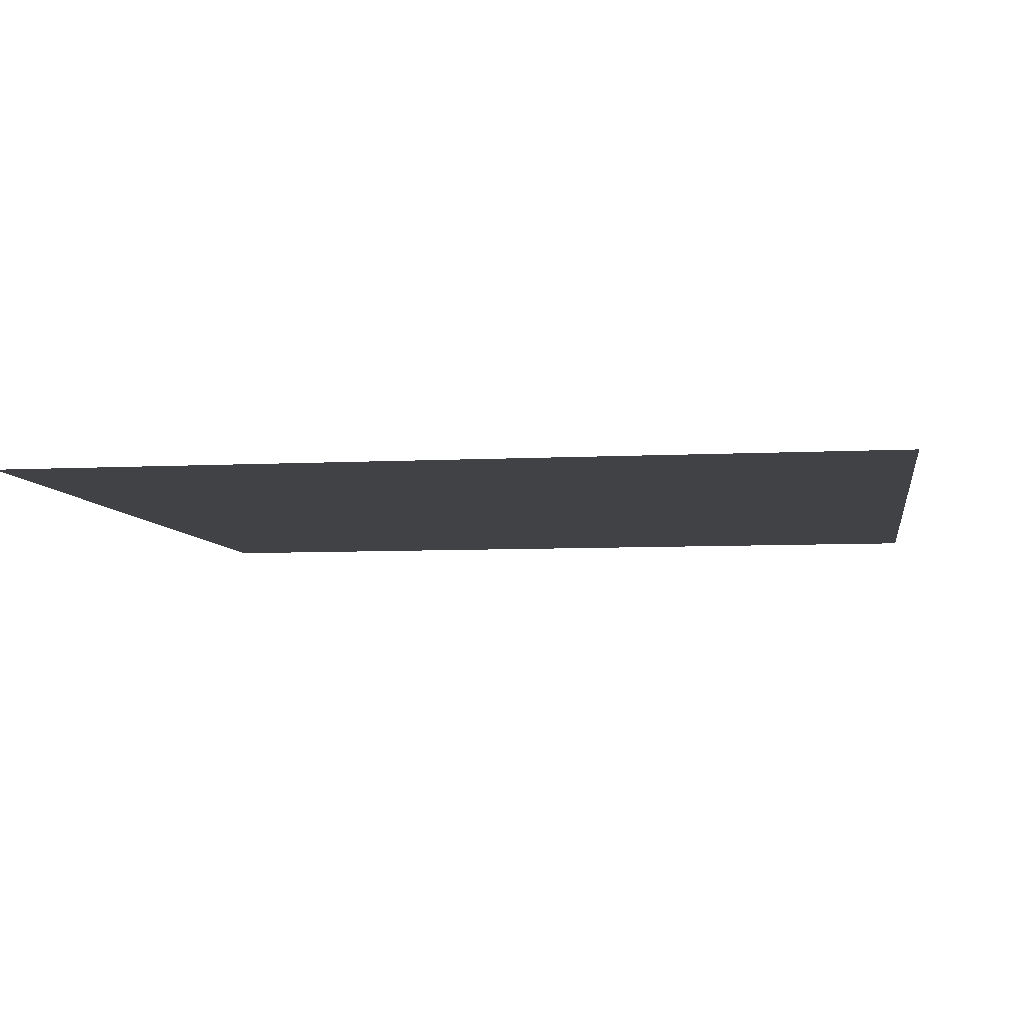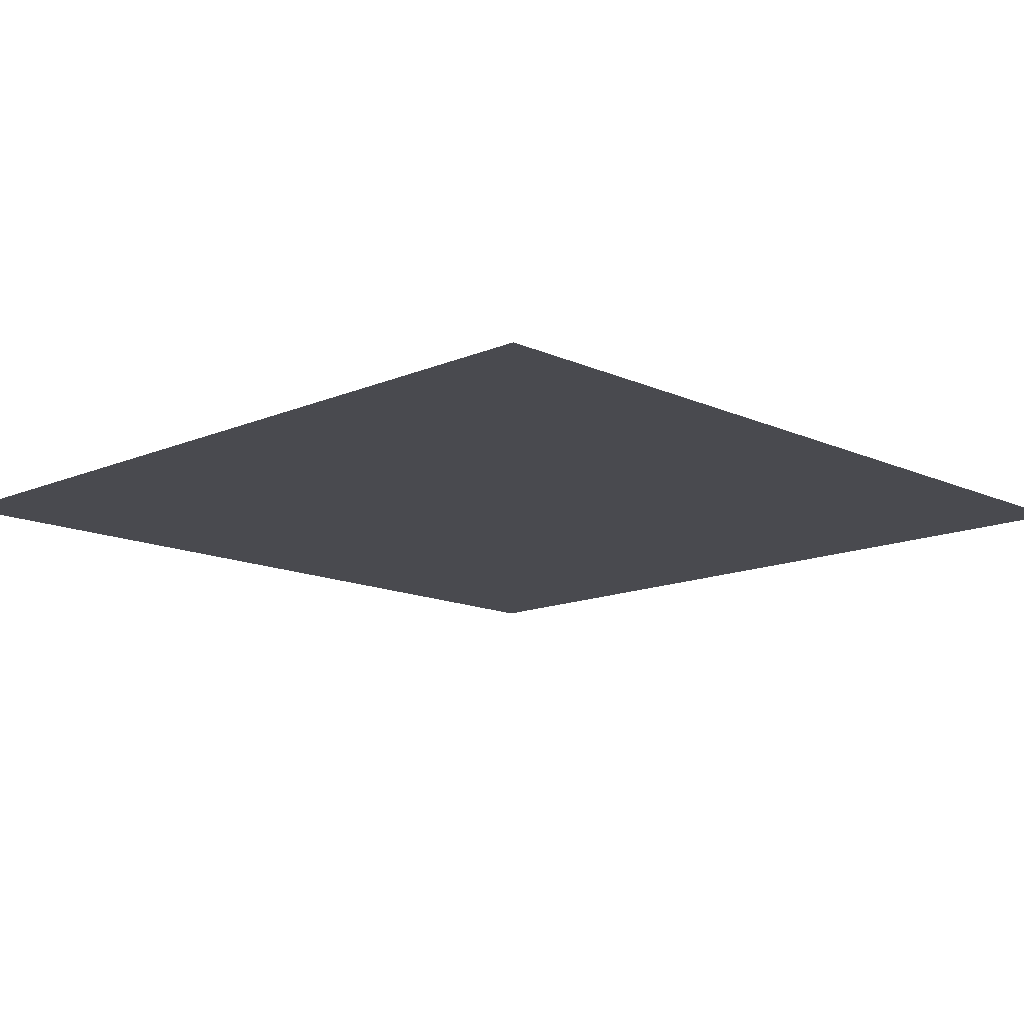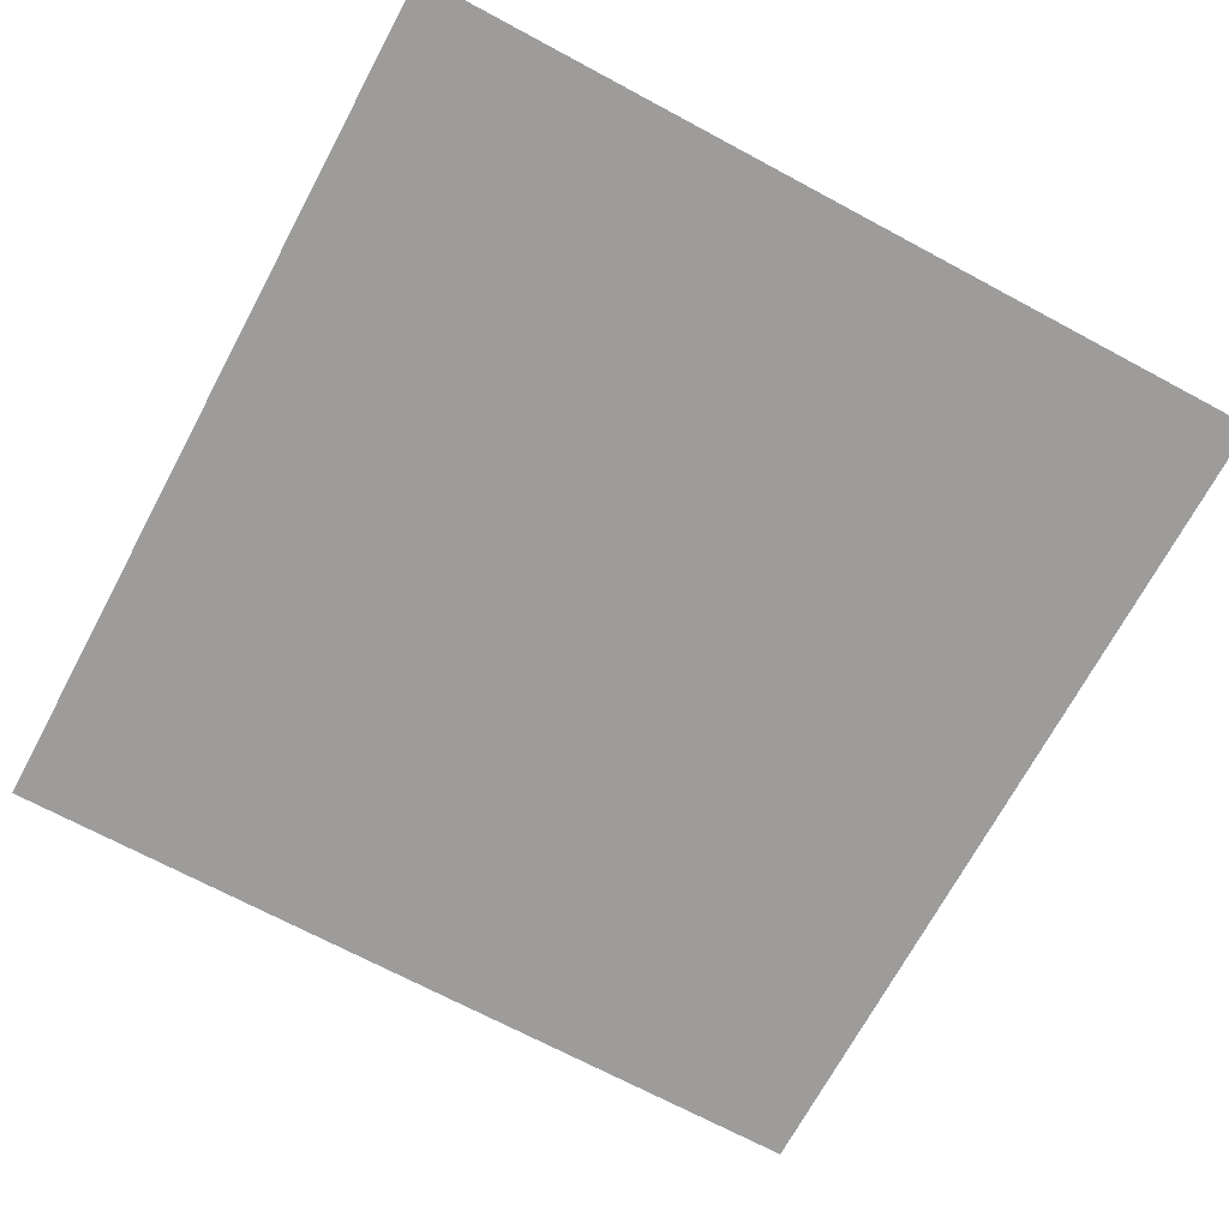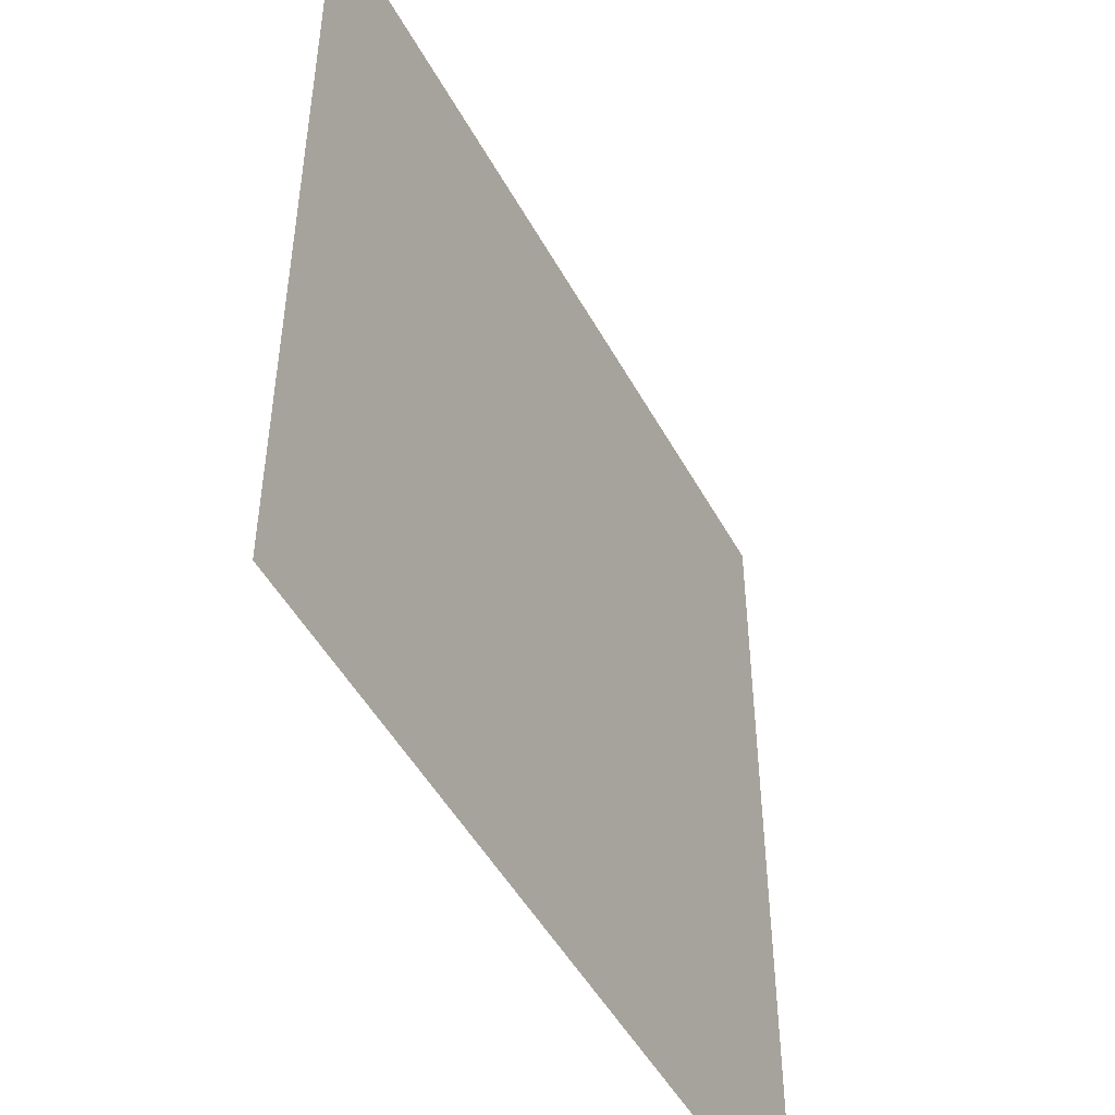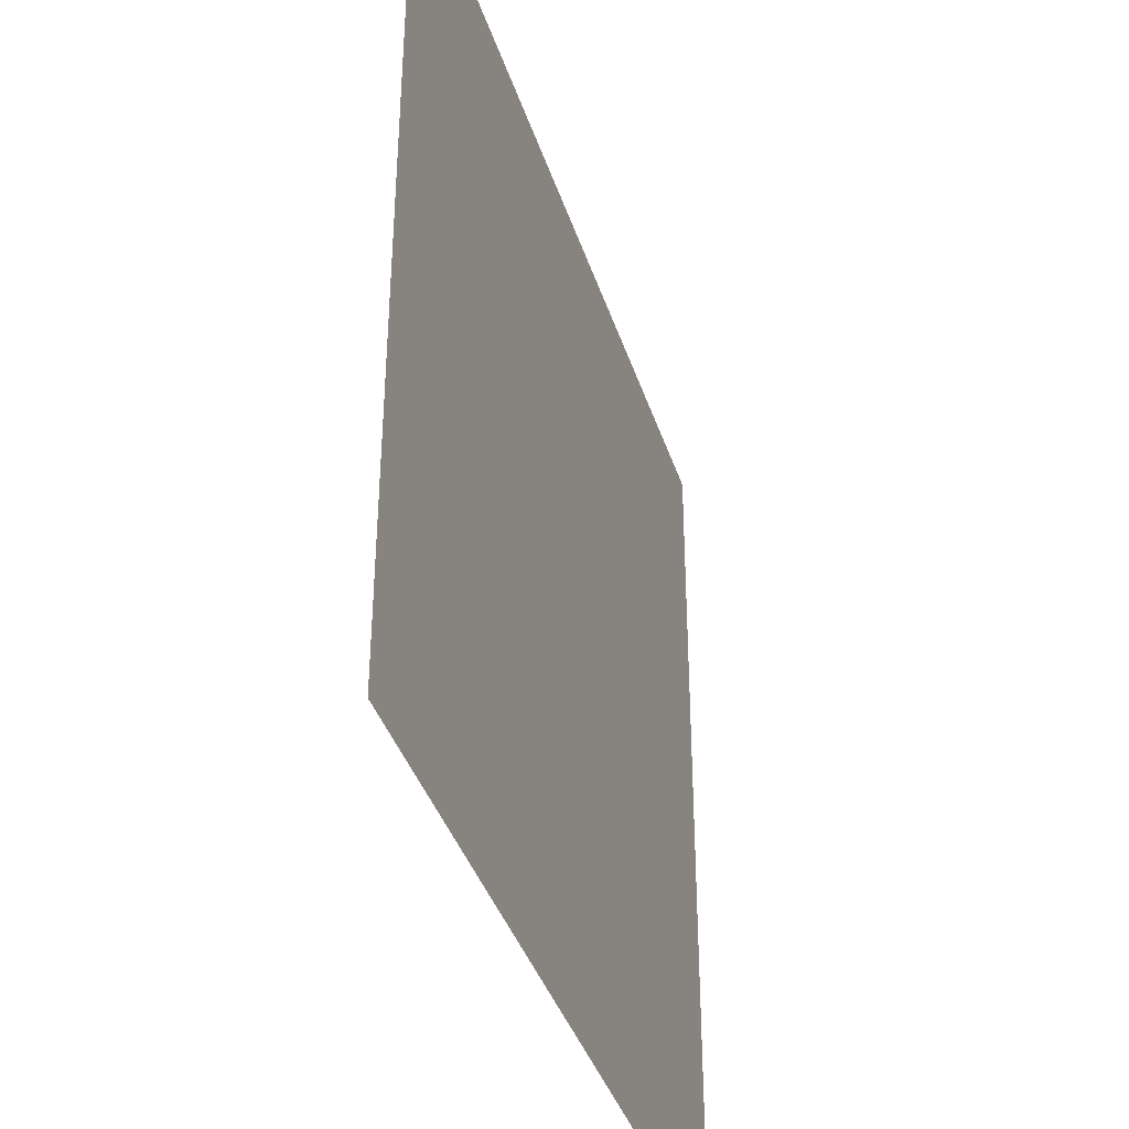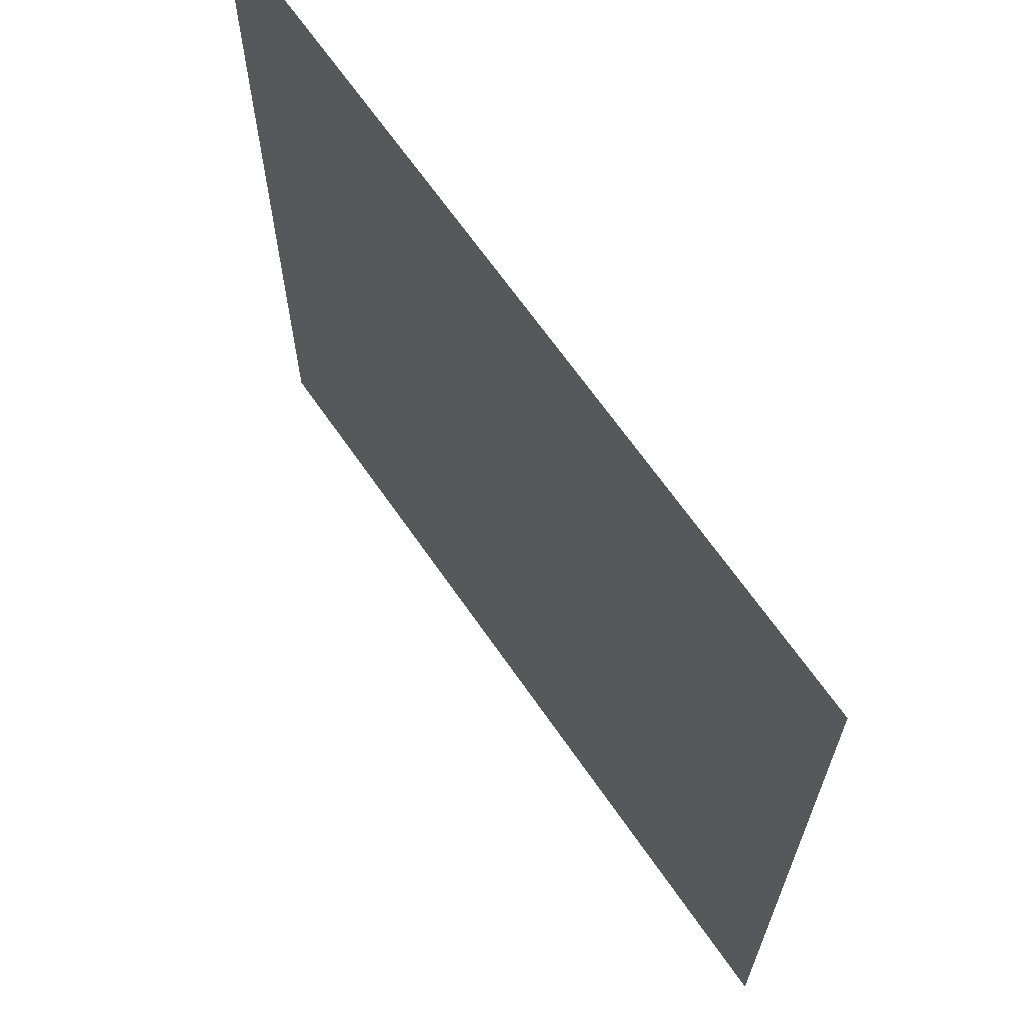
<metadata>
{"format":"obj","ext":"obj","renderer":"f3d","projection":"perspective","resolution":1024,"background":"white","views":[{"elev":-6.6,"azim":-81.1,"up":"+Z"},{"elev":-13.6,"azim":44.2,"up":"+Z"},{"elev":-70.1,"azim":151.8,"up":"+Z"},{"elev":-49.0,"azim":117.7,"up":"+Y"},{"elev":-38.8,"azim":107.1,"up":"+Y"},{"elev":66.7,"azim":55.3,"up":"+Y"}]}
</metadata>
<code>
v -11.56 12.09 0
v -176.3 180.8 0
v -176.3 12.09 0
v -11.56 180.8 0
o P028
f 1 2 3
f 1 4 2

</code>
